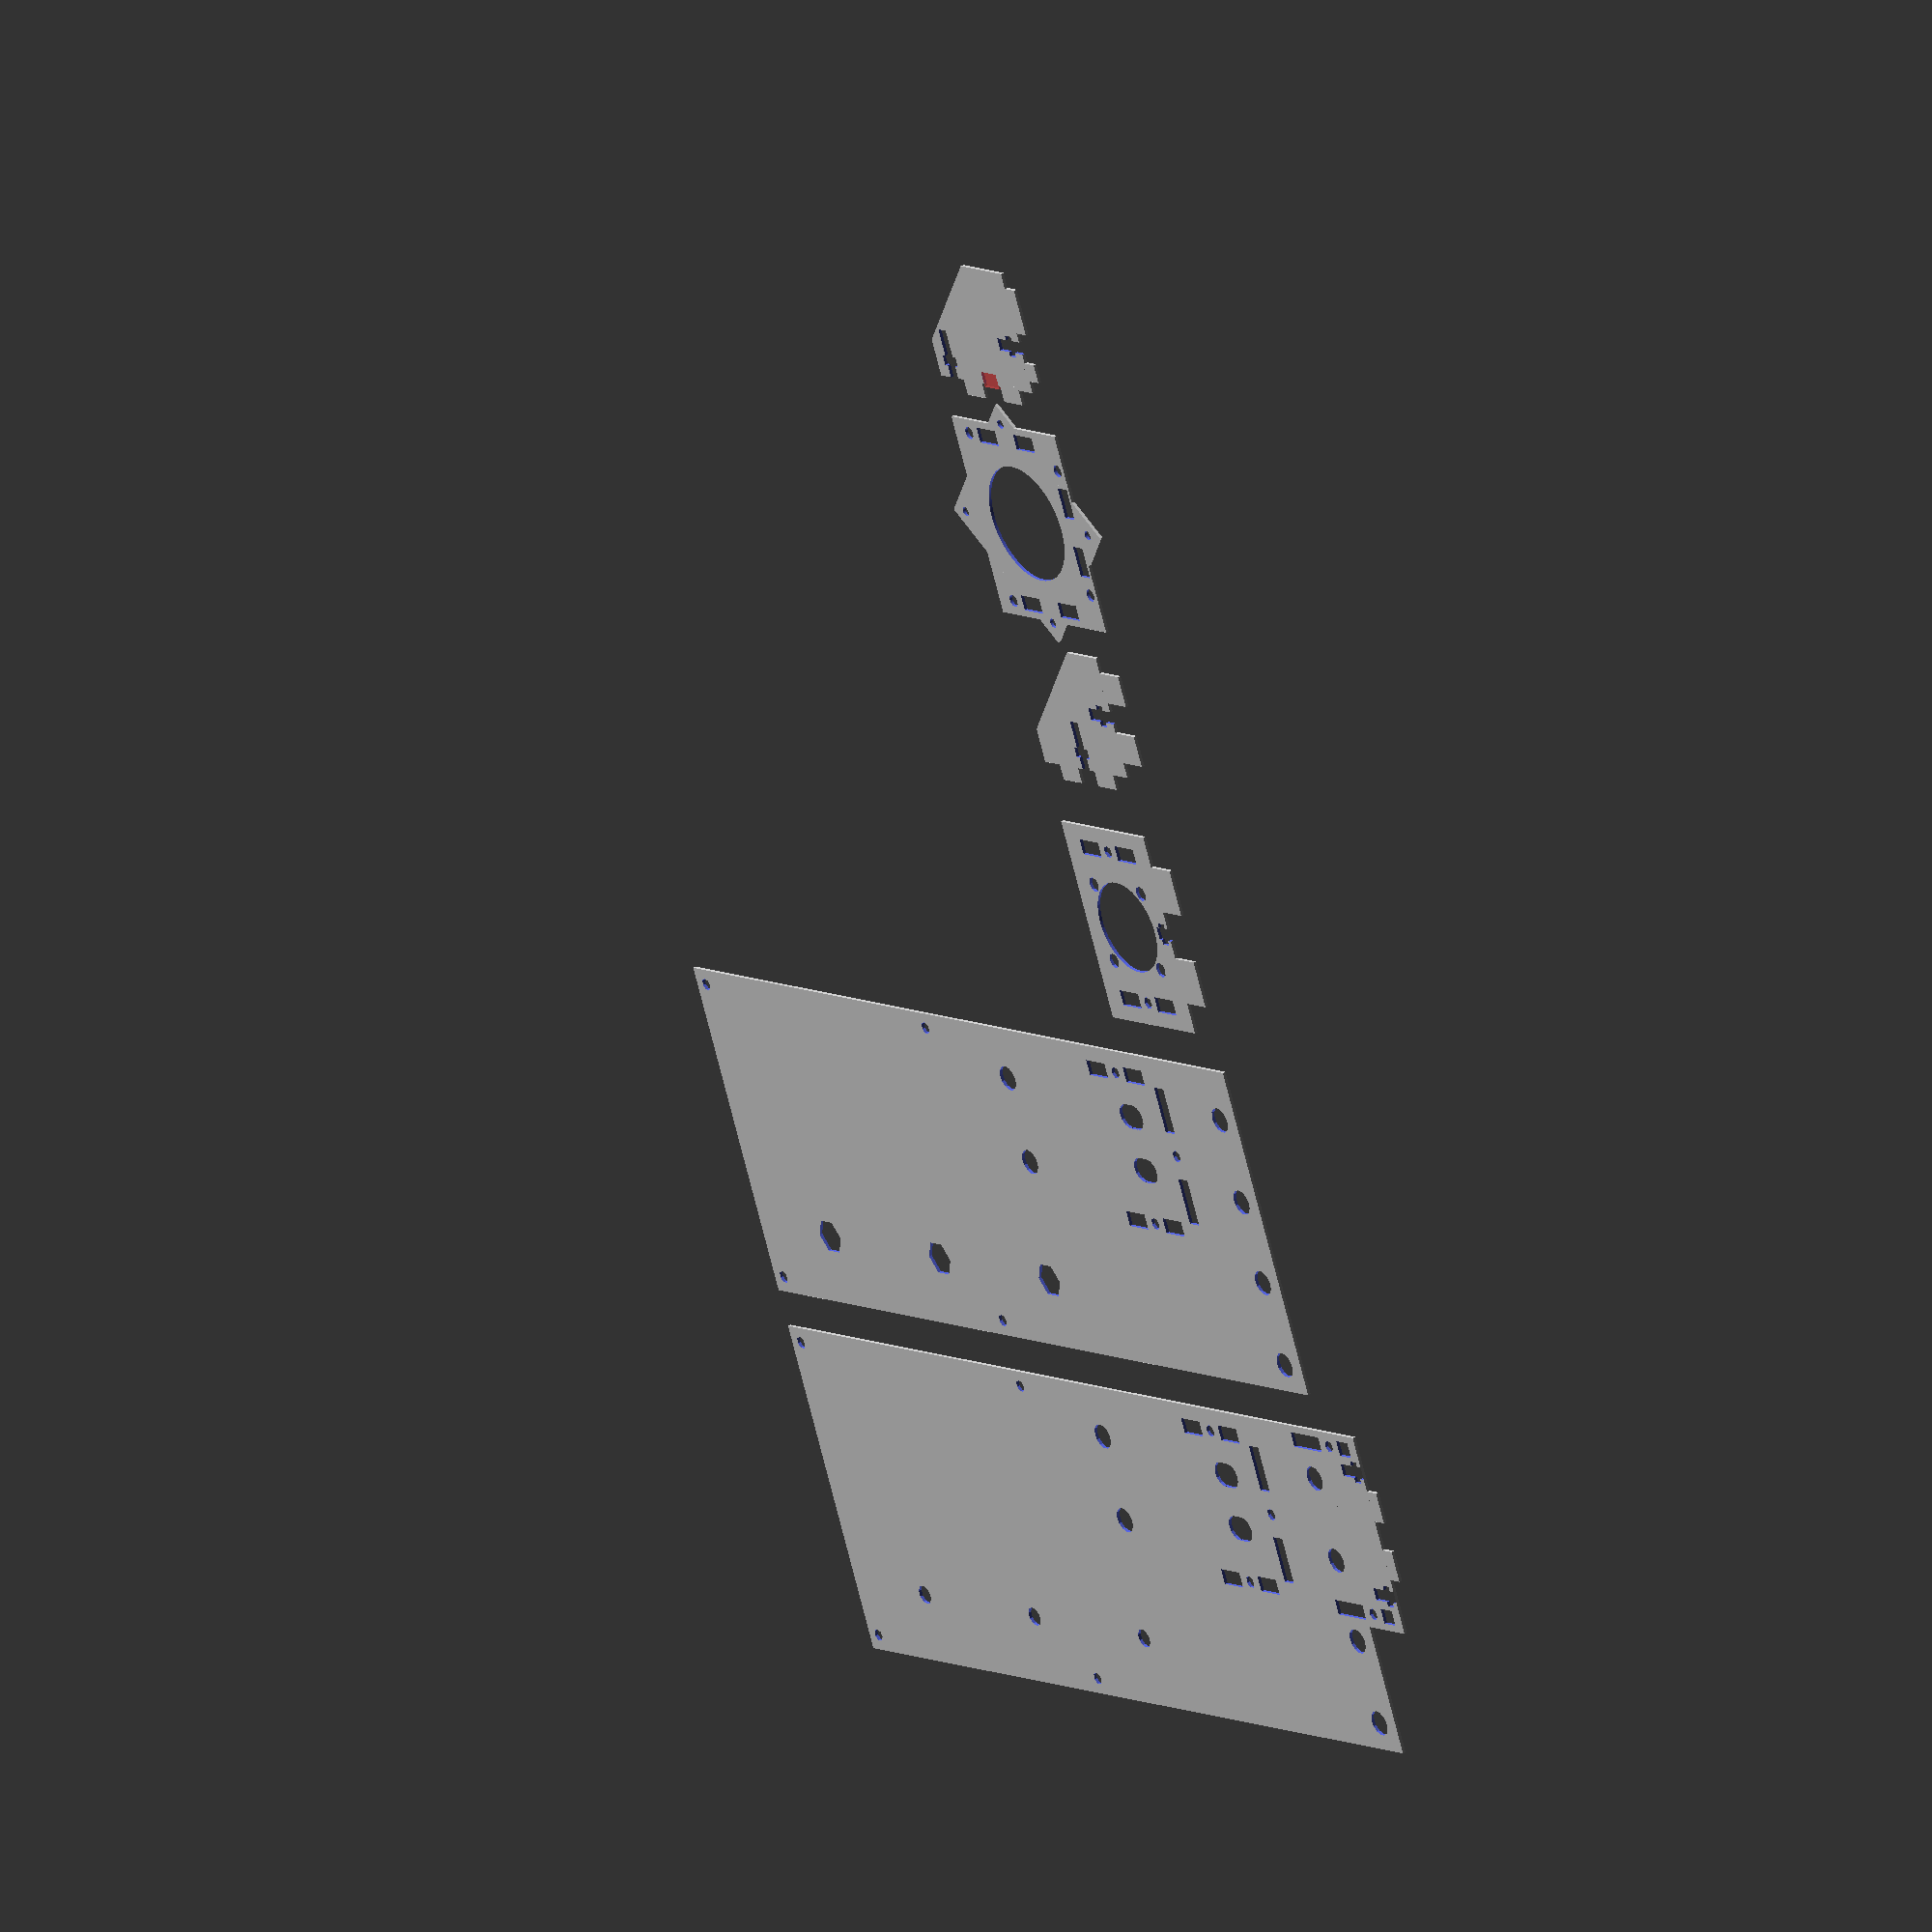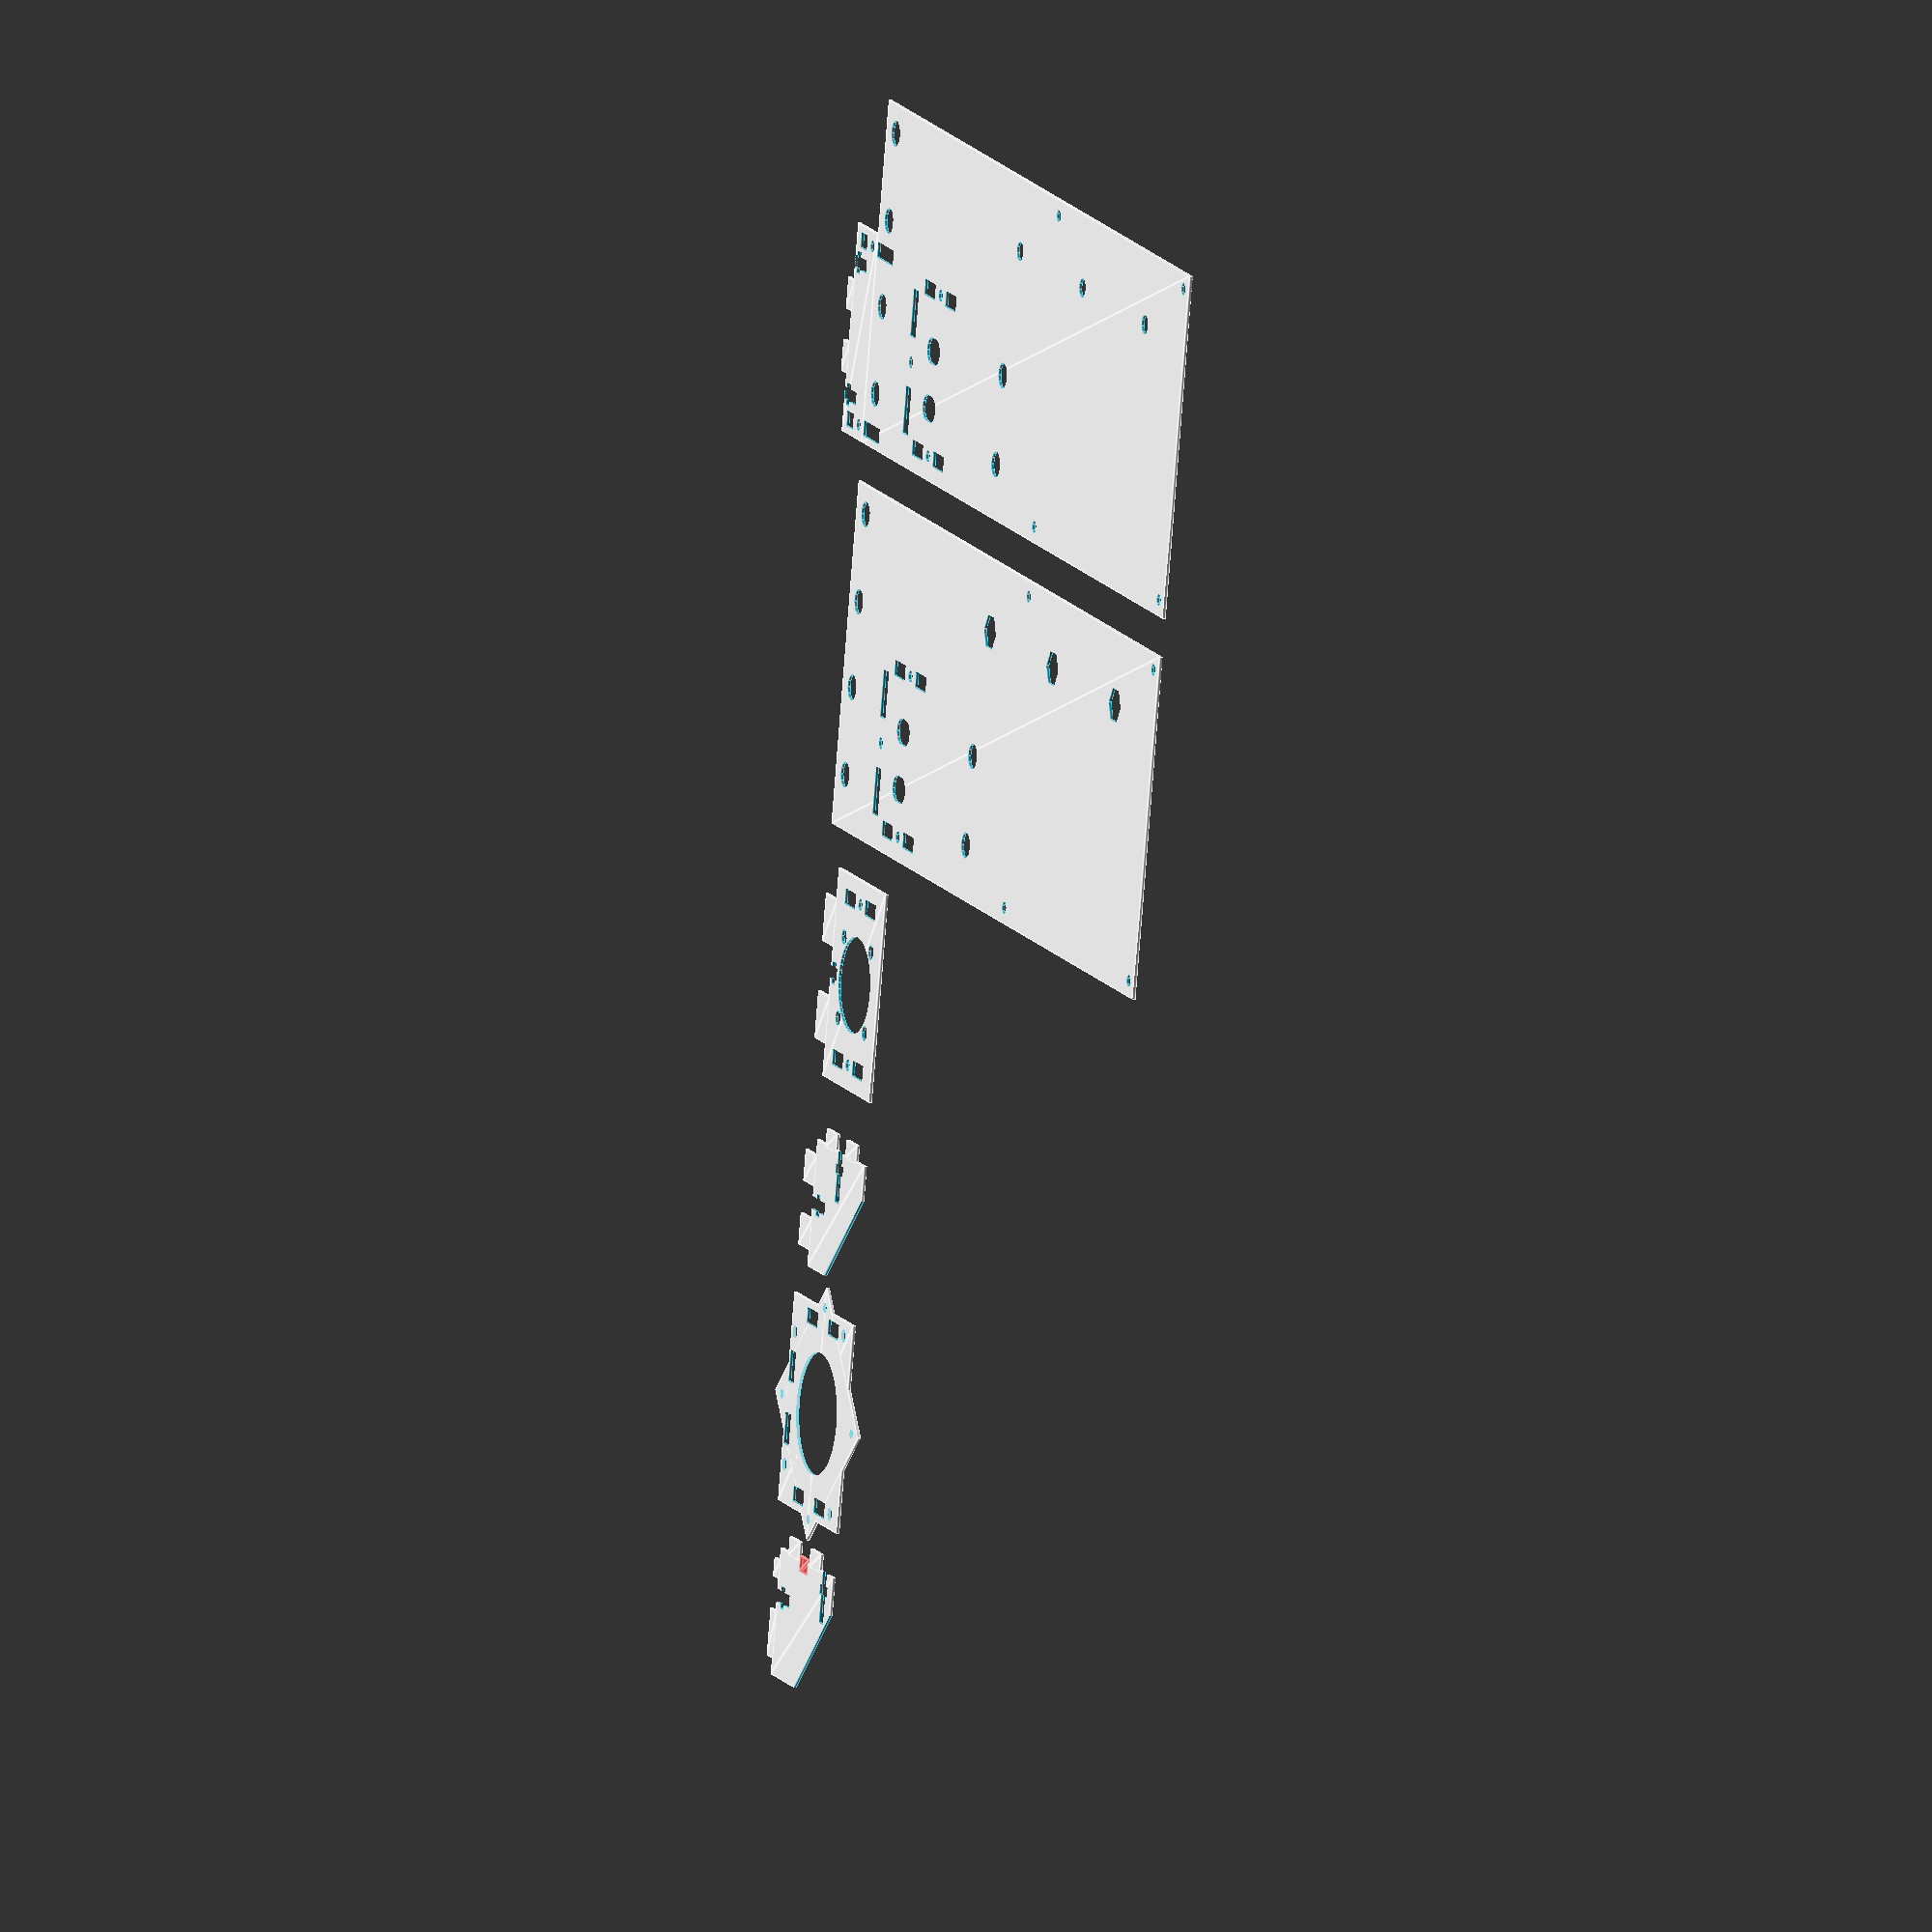
<openscad>
width = 100;

$fa=0.1;

module langloch(radius, length) {
	union() {
		translate([0,-length/2]) circle(r=radius);
		translate([0,length/2]) circle(r=radius);
		translate([-radius,-length/2]) square([radius*2,length]);
	}
}

module bigplate_base() {
	difference() {
		square([width+8,240+50]);

		translate([9,9]) circle(r=4.1);
		translate([9+27.5,9]) circle(r=4.1);
		translate([width - 9,9]) circle(r=4.1);
		translate([width - 9 - 27.5,9]) circle(r=4.1);

		translate([0,116]) union() {
			//translate([9,9]) circle(r=4.1);
			//translate([9+28,9]) circle(r=4.1);
			translate([width - 9,9]) circle(r=4.1);
			translate([width - 9 - 28,9]) circle(r=4.1);
		}

		translate([width-14,9+50.5]) langloch(4.1,4);
		translate([width-14-18,9+50.5]) langloch(4.1,4);

		translate([22.5, 116+9-35-8+50]) union() {
			circle(r=3.1);
			translate([0,60]) circle(r=3.1);
			translate([0,2* 60]) circle(r=3.1);
		}
		
		translate([98,59.5-10-2.5]) square([5,10]);
		translate([98,59.5+7.5]) square([5,10]);

		translate([47.4,47]) square([5,10]);
		translate([47.4,67]) square([5,10]);

		translate([108-10-15,59.5-22.5]) square([15,5]);
		translate([108-5-42-3.6-5,59.5-22.5]) square([15,5]);

		translate([75.2,39.5])  circle(r=2);
		translate([49.9,62])  circle(r=2);
		translate([100.5,62])  circle(r=2);

		translate([5,290-5]) circle(r=2);
		translate([108-5,290-5]) circle(r=2);
		translate([5,170-5]) circle(r=2);
		translate([108-5,170-5]) circle(r=2);

	}

}

module hexagon(width) {
	r = width / sqrt(3) ;
	translate([-width/2,-r/2]) square([width,r]);
	rotate(60) translate([-width/2,-r/2]) square([width,r]);
	rotate(-60) translate([-width/2,-r/2]) square([width,r]);
}

module bigplate1() {
	difference() {
		union() {
			bigplate_base();
			translate([108-65.6,-19.2]) square([65.6, 19.2+0.1]);
			translate([108-65.6+14+4,-19.2-5]) square([10,6]);
			translate([108-14-10-4,-19.2-5]) square([10,6]);
		}
		translate([108-2.2-2.5,-19.2+15]) circle(r=2) ;
		translate([108-65.6+2.2+2.5,-19.2+15]) circle(r=2) ;

		translate([108-2.2-5+0.05,-19.2+4]) square([4.9,6]);
		translate([108-2.2-5+0.05,-19.2+20]) square([4.9,15]);

		translate([108-65.6+2.2+0.05,-19.2+4]) square([4.9,6]);
		translate([108-65.6+2.2+0.05,-19.2+20]) square([4.9,15]);

		translate([108-65.6+14-2-2,-19.2]) square([4,11]);
		translate([108-65.6+14-2-2-1.5,-19.2+2]) square([7,3.2]);
		translate([108-14-10+8+2,-19.2]) square([4,11]);
		translate([108-14-10+8+2-1.5,-19.2+2]) square([7,3.2]);

		//translate([108-65.6+7.5,-19.2]) square([6,3.2]);
		//translate([108-14+0.5,-19.2]) square([6,3.2]);
	}
}

module bigplate2() {
	difference() {
		bigplate_base();
		translate([22.5, 116+9-35-8+50]) union() {
			hexagon(10);
			translate([0,60]) hexagon(10);
			translate([0,2* 60]) hexagon(10);
		}
	}
}

module plate3() {
	difference() {
		union() {
			square([65.6,45]);
			translate([10,-10]) square([15,11]);
			translate([65.6-15-10,-10]) square([15,11]);
		}

		translate([32.8,22.8]) circle(r=15);
		translate([32.8-12.75,22.8-12.75]) circle(r=2.5);
		translate([32.8-12.75,22.8+12.75]) circle(r=2.5);
		translate([32.8+12.75,22.8-12.75]) circle(r=2.5);
		translate([32.8+12.75,22.8+12.75]) circle(r=2.5);
		
		translate([5,8]) square([5,10]);
		translate([5,27]) square([5,10]);
		
		translate([65.6-10,8]) square([5,10]);
		translate([65.6-10,27]) square([5,10]);
		
		translate([32.8-2,-1]) square([4,7]);
		translate([32.8-3.5,1.5]) square([7,3.2]);

		translate([5+2.5, 22.5]) circle(r=2);
		translate([55.6+2.5, 22.5]) circle(r=2);
	}
}

module plate4() {
	difference() {
		union() {
			square([40, 45]);

			translate([-5,8]) square([6,10]);
			translate([-5,27]) square([6,10]);

			translate([5,-10]) square([10,11]);
			translate([25,-10]) square([10,11]);
		}

		translate([20-2,-1]) square([4,13]);
		translate([20-3.5,4]) square([7,3.2]);

		translate([-1,22.5-2]) square([17,4]);
		translate([4,22.5-3.5]) square([3.2,7]);

		translate([10,46]) rotate(-45) square([55,30]);
	}
}

module motormount() {
	$fa=0.1;
	$fs=0.1;
	difference() {
		union() {
			square([65.6,56.4]);
			translate([4.7+28.2,28.2+0.1+1]) rotate(45) square(56.4, center=true);
		}

		translate([28.2+4.7,28.2+0.1+1]) circle(r=19.06, $fa=0.02);
		
		translate([4.7+28.2,28.2+0.1+1]) rotate(45) translate([-28.2, -28.2]) union() {
			translate([4.63,4.63]) circle(r=1.5);
			translate([4.63,56.4-4.63]) circle(r=1.5);
			translate([56.4-4.63,4.63]) circle(r=1.5);
			translate([56.4-4.63,56.4-4.63]) circle(r=1.5);
		}
		
		// Löcher für bigplate
		translate([14+4,1]) square([10,5]);
		translate([65.6-14-14,1]) square([10,5]);
		
		translate([14-2,1+2.5])  circle(r=2);
		translate([65.6-14+2,1+2.5]) circle(r=2);

		translate([2.2+2.5,6+42.6]) circle(r=2);
		translate([65.6-2.2-2.5,6+42.6]) circle(r=2);

		translate([2.2,6+22.6+5]) square([5,10]);
		translate([2.2,6+22.6-15]) square([5,10]);

		translate([65.6-2.2-5,6+22.6+5]) square([5,10]);
		translate([65.6-2.2-5,6+22.6-15]) square([5,10]);
	}
}

module motormount_support() {
	difference() {
		union() {
			square([40, 50]);

			translate([-5,7.6]) square([6,10]);
			translate([-5,27.6]) square([6,10]);

			translate([4,-5]) square([6,6]);
			translate([20,-5]) square([15,6]);
		}

		translate([15-2,-1]) square([4,13]);
		translate([15-3.5,4]) square([7,3.2]);

		translate([-1,42.6-2]) square([17,4]);
		translate([4,42.6-3.5]) square([3.2,7]);

		translate([7,55]) rotate(-45) square([70,30]);

#		translate([-1, 22.5-4]) square([5,8]);
	}
}

bigplate1();
translate([width+20,0]) bigplate2();
translate([240,10]) plate3();
translate([325.6,10]) plate4();
translate([375.6,0]) motormount();
translate([455,6]) motormount_support();
</openscad>
<views>
elev=323.4 azim=246.6 roll=52.0 proj=o view=wireframe
elev=182.9 azim=283.6 roll=109.3 proj=o view=edges
</views>
